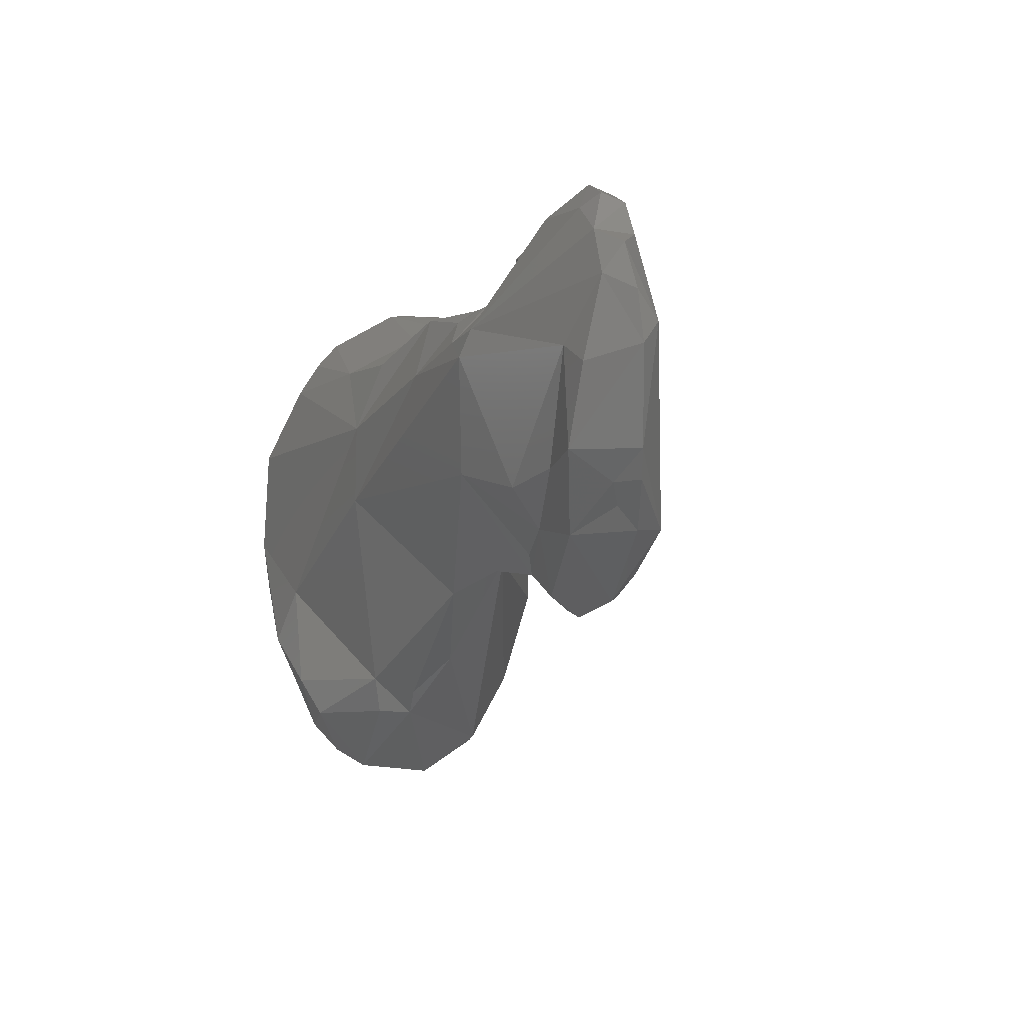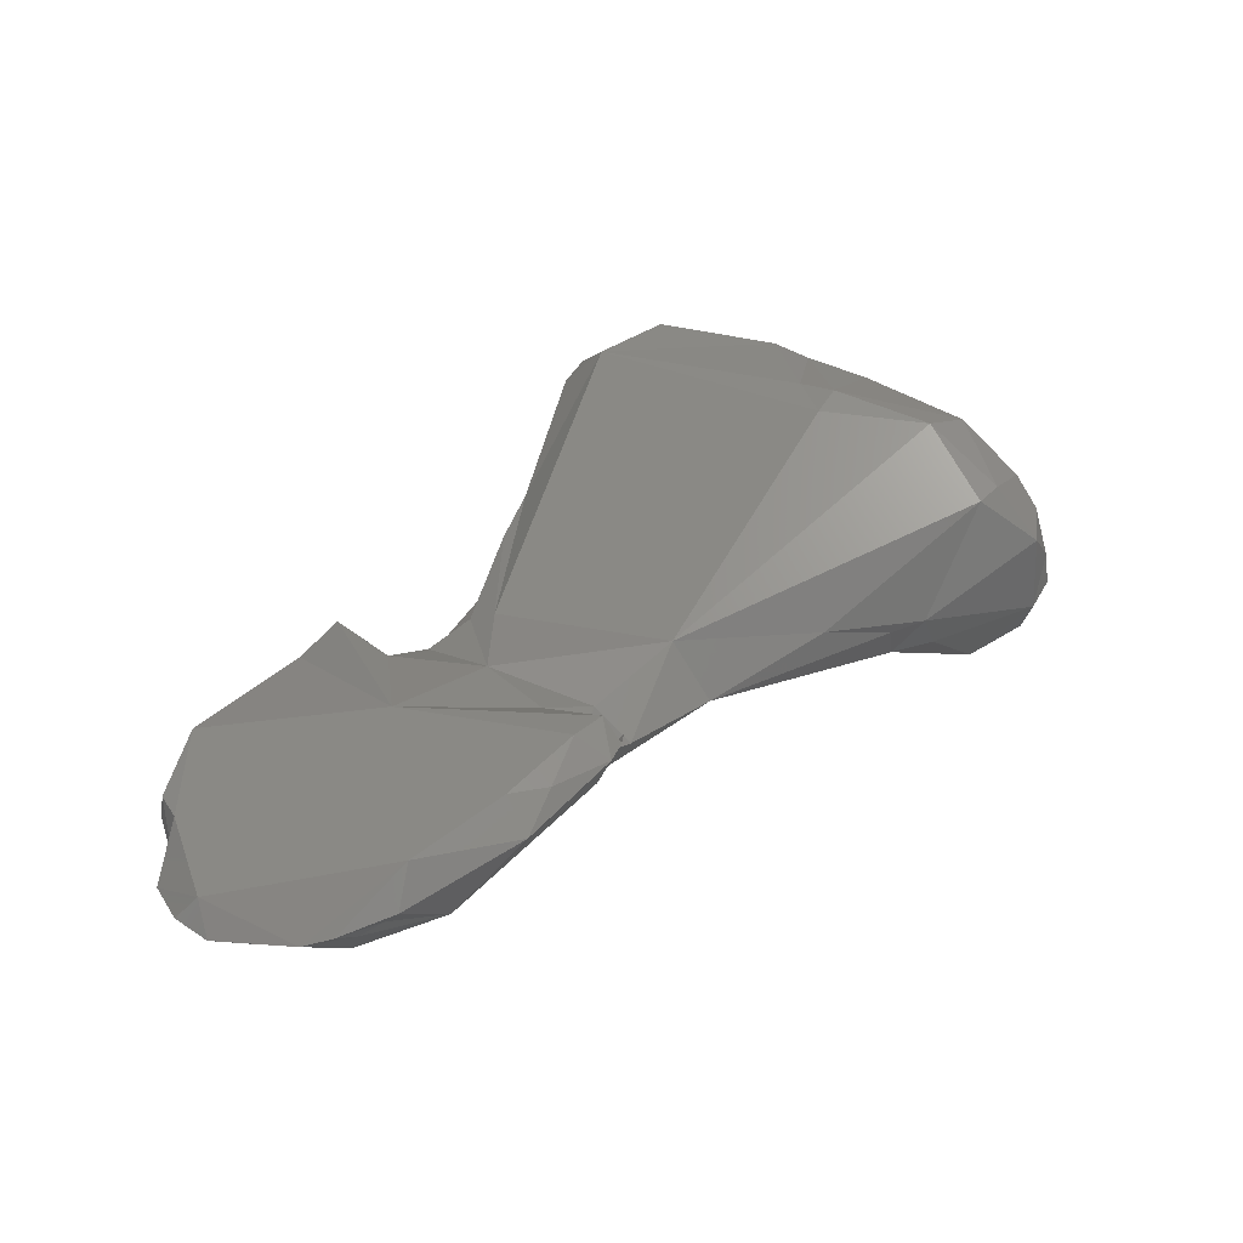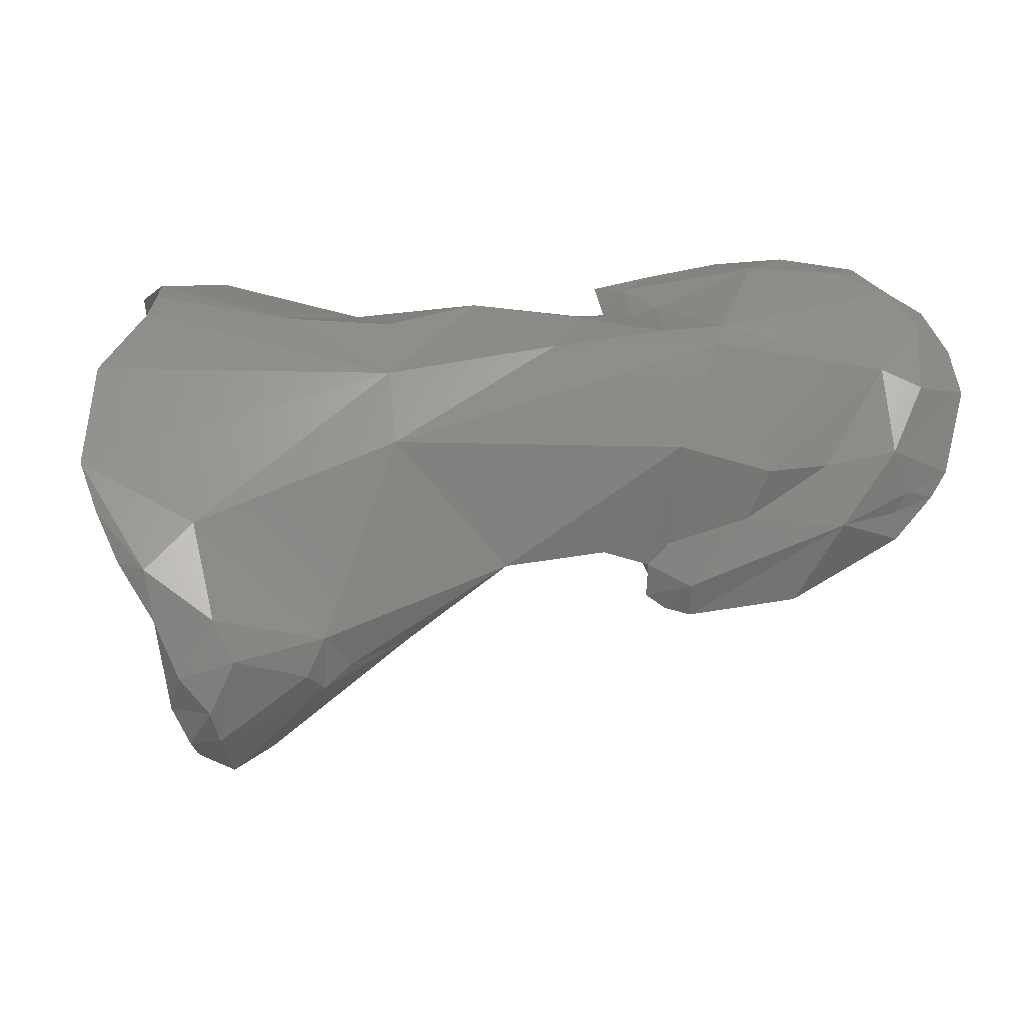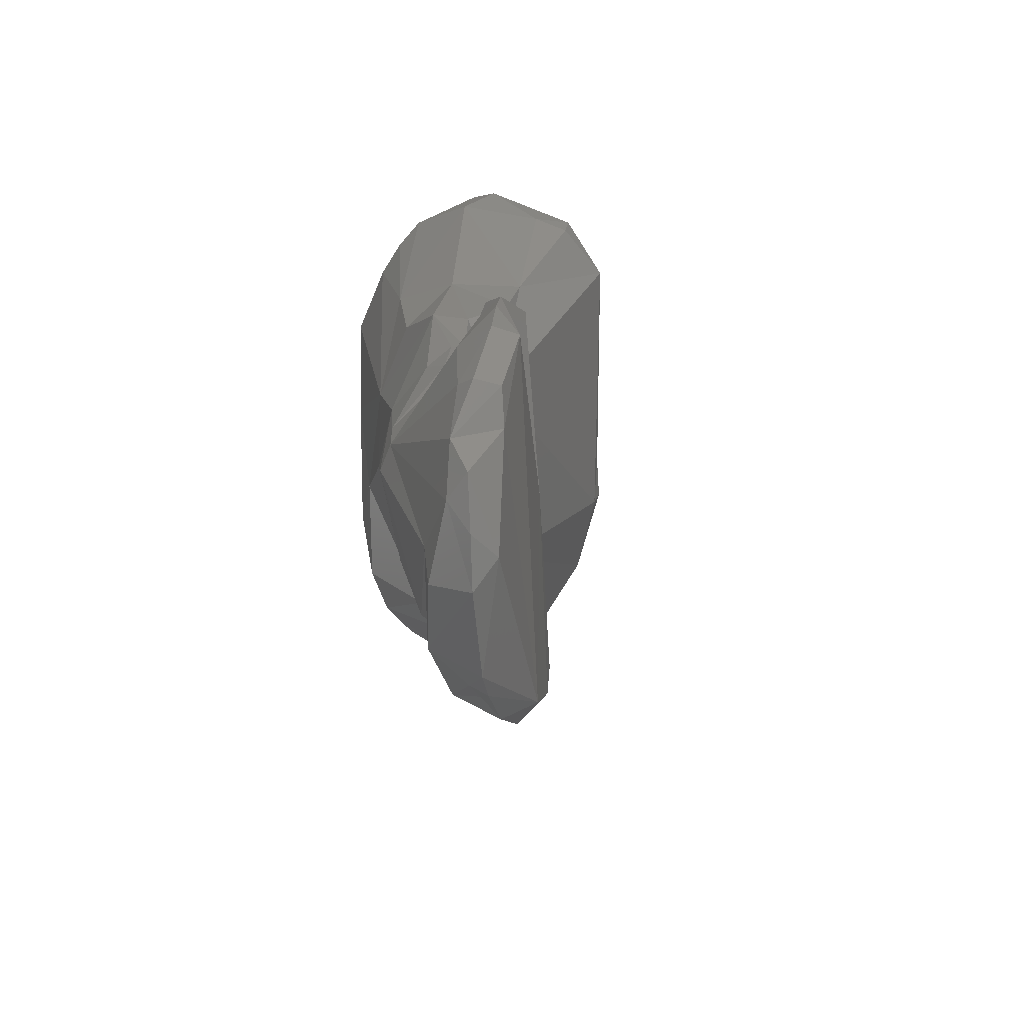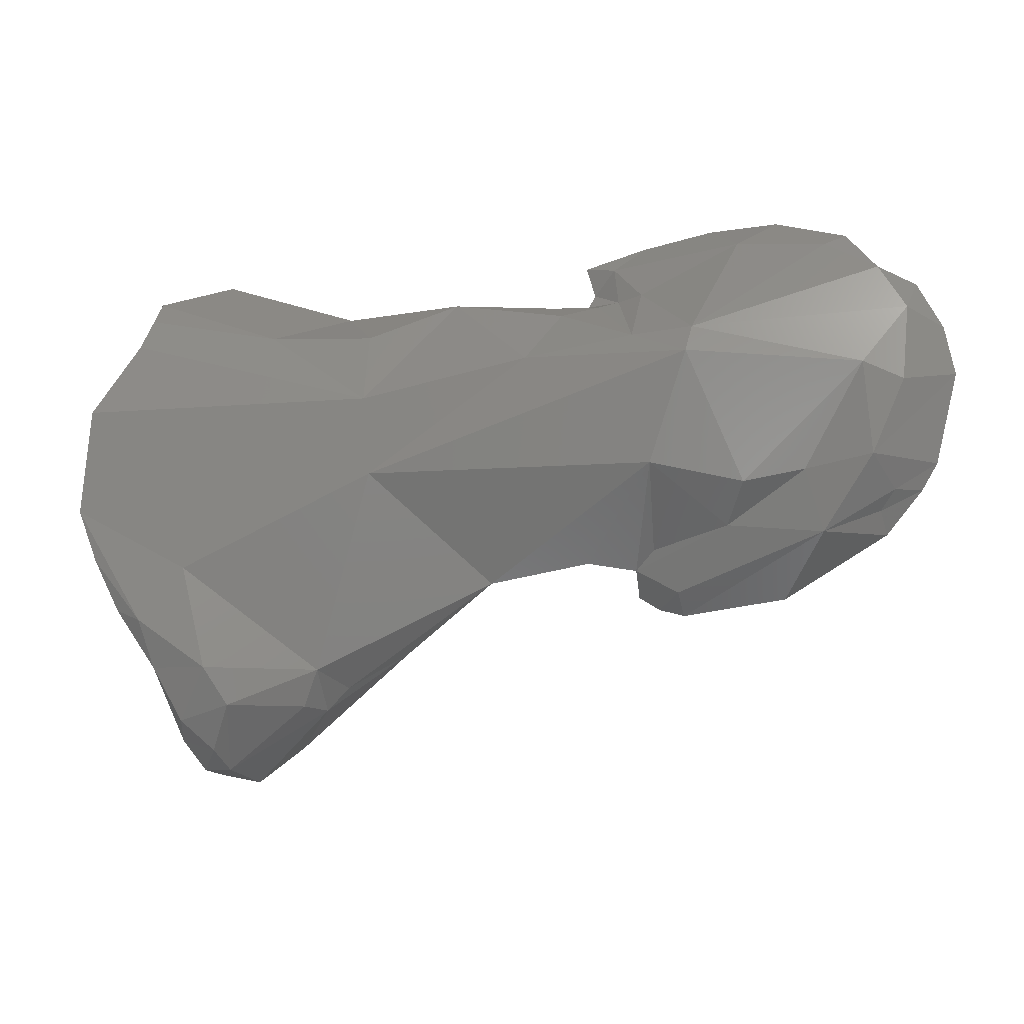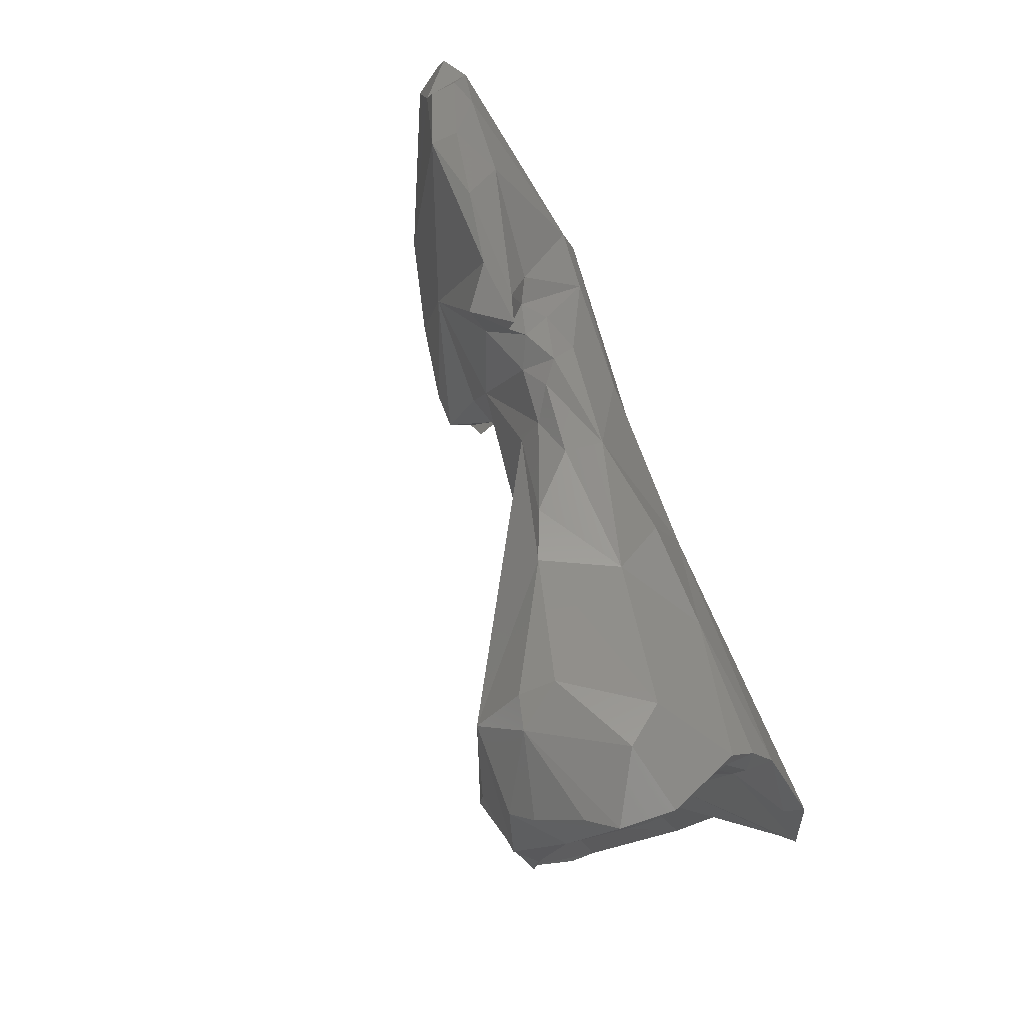
<metadata>
{"format":"stl","ext":"stl","renderer":"f3d","projection":"perspective","resolution":1024,"background":"white","views":[{"elev":-5.8,"azim":56.5,"up":"+Z"},{"elev":21.4,"azim":126.1,"up":"+Y"},{"elev":-23.7,"azim":-9.3,"up":"+Z"},{"elev":19.4,"azim":73.9,"up":"+Z"},{"elev":-12.1,"azim":4.2,"up":"+Z"},{"elev":68.2,"azim":-120.2,"up":"+Z"}]}
</metadata>
<code>
# stl→obj: 142 verts, 280 faces
v 0.06145 -0.1708 0.01217
v 0.05899 -0.1703 0.00982
v 0.06026 -0.1703 0.01006
v 0.06159 -0.1708 0.01024
v 0.06225 -0.1709 0.01175
v 0.05786 -0.1708 0.01248
v 0.058 -0.1706 0.01304
v 0.06241 -0.1706 0.01337
v 0.06061 -0.1701 0.008789
v 0.05868 -0.1694 0.009075
v 0.05709 -0.1702 0.01026
v 0.06337 -0.1704 0.01196
v 0.06295 -0.1701 0.01016
v 0.06208 -0.1701 0.009632
v 0.05114 -0.1694 0.01032
v 0.05676 -0.1703 0.01298
v 0.05449 -0.1698 0.01268
v 0.06083 -0.17 0.01498
v 0.06187 -0.1704 0.01431
v 0.05903 -0.1695 0.01519
v 0.05696 -0.169 0.01427
v 0.06317 -0.1704 0.01297
v 0.06266 -0.1703 0.01393
v 0.06194 -0.1695 0.008803
v 0.05988 -0.1686 0.007645
v 0.0618 -0.1698 0.009246
v 0.05777 -0.1678 0.007434
v 0.05765 -0.1684 0.007843
v 0.05715 -0.1686 0.008724
v 0.05677 -0.1683 0.00834
v 0.05368 -0.1683 0.008108
v 0.05575 -0.1685 0.008471
v 0.06306 -0.1698 0.01245
v 0.06265 -0.1699 0.009641
v 0.06157 -0.1687 0.008881
v 0.04991 -0.1681 0.00632
v 0.04707 -0.1687 0.008464
v 0.05099 -0.1692 0.01201
v 0.05646 -0.1686 0.01422
v 0.05525 -0.1692 0.01377
v 0.05603 -0.169 0.014
v 0.05291 -0.1684 0.01428
v 0.05988 -0.1691 0.01577
v 0.06129 -0.1698 0.0152
v 0.06174 -0.1693 0.01436
v 0.06137 -0.1693 0.01505
v 0.05637 -0.1683 0.01505
v 0.05849 -0.1686 0.01579
v 0.0591 -0.1679 0.007735
v 0.05978 -0.1679 0.008187
v 0.05725 -0.1677 0.007587
v 0.05811 -0.1674 0.007987
v 0.05737 -0.1672 0.007925
v 0.05682 -0.1678 0.007847
v 0.05655 -0.1679 0.0089
v 0.0505 -0.1674 0.006007
v 0.05176 -0.1672 0.006767
v 0.05391 -0.1672 0.008831
v 0.0559 -0.1679 0.009196
v 0.06001 -0.1686 0.01559
v 0.05848 -0.1677 0.01192
v 0.05001 -0.1672 0.005542
v 0.0496 -0.1678 0.005569
v 0.04807 -0.1686 0.005527
v 0.04759 -0.1688 0.006305
v 0.04614 -0.1687 0.007345
v 0.04467 -0.1684 0.009794
v 0.05102 -0.1686 0.01354
v 0.04882 -0.1682 0.01368
v 0.04484 -0.1684 0.01203
v 0.04575 -0.168 0.01363
v 0.05594 -0.168 0.01457
v 0.05581 -0.1684 0.01421
v 0.05508 -0.1686 0.01412
v 0.05041 -0.1674 0.01434
v 0.05471 -0.1682 0.01398
v 0.05315 -0.1677 0.01419
v 0.05704 -0.1681 0.0156
v 0.05575 -0.168 0.01519
v 0.05694 -0.1677 0.009616
v 0.04911 -0.1649 0.004956
v 0.05431 -0.1674 0.01286
v 0.04957 -0.1636 0.00838
v 0.04866 -0.1637 0.006378
v 0.05617 -0.1676 0.01153
v 0.05644 -0.1674 0.0151
v 0.05648 -0.1678 0.01377
v 0.04827 -0.1658 0.004117
v 0.04792 -0.1673 0.004268
v 0.04766 -0.1679 0.004639
v 0.047 -0.1681 0.005248
v 0.04642 -0.1684 0.006363
v 0.04507 -0.1684 0.008703
v 0.0456 -0.1684 0.007596
v 0.04681 -0.1668 0.01017
v 0.04509 -0.1681 0.01163
v 0.04598 -0.1673 0.01321
v 0.04743 -0.1663 0.01553
v 0.046 -0.1671 0.0149
v 0.04594 -0.1676 0.01435
v 0.04582 -0.1674 0.01374
v 0.05535 -0.168 0.01372
v 0.05232 -0.1666 0.01421
v 0.05134 -0.166 0.0144
v 0.05419 -0.1677 0.01359
v 0.04863 -0.1647 0.004856
v 0.04911 -0.1633 0.01406
v 0.04892 -0.1633 0.009224
v 0.04902 -0.1633 0.00837
v 0.04763 -0.1638 0.006205
v 0.04756 -0.1663 0.00424
v 0.04747 -0.1654 0.00457
v 0.04731 -0.1669 0.004289
v 0.04688 -0.1673 0.004896
v 0.04735 -0.1663 0.008653
v 0.04714 -0.1664 0.01075
v 0.04732 -0.1656 0.01016
v 0.04613 -0.167 0.01363
v 0.04557 -0.1655 0.01539
v 0.04602 -0.167 0.01426
v 0.04572 -0.165 0.01487
v 0.04693 -0.1654 0.01571
v 0.04879 -0.1649 0.01541
v 0.04897 -0.1642 0.01512
v 0.04747 -0.1648 0.005028
v 0.04831 -0.1639 0.01517
v 0.04737 -0.1631 0.01375
v 0.04724 -0.1631 0.0109
v 0.04737 -0.1632 0.01
v 0.0471 -0.1635 0.008769
v 0.04769 -0.1647 0.007954
v 0.04758 -0.165 0.009686
v 0.04765 -0.1646 0.009046
v 0.04715 -0.1654 0.01237
v 0.04725 -0.1642 0.009995
v 0.04755 -0.165 0.01083
v 0.04582 -0.1645 0.01518
v 0.04634 -0.1637 0.01369
v 0.04744 -0.1646 0.01178
v 0.04632 -0.164 0.01499
v 0.04693 -0.1633 0.01424
v 0.04696 -0.1635 0.01008
f 1 2 3
f 1 3 4
f 1 4 5
f 2 1 6
f 1 7 6
f 1 8 7
f 8 1 5
f 9 3 10
f 4 3 9
f 3 2 10
f 6 11 2
f 2 11 10
f 12 5 4
f 13 12 4
f 14 4 9
f 13 4 14
f 8 5 12
f 15 11 6
f 16 6 7
f 17 6 16
f 17 15 6
f 18 7 19
f 20 7 18
f 20 21 7
f 7 21 16
f 19 7 8
f 22 23 8
f 23 19 8
f 12 22 8
f 24 9 25
f 24 26 9
f 27 25 9
f 28 9 10
f 28 27 9
f 26 14 9
f 11 29 10
f 28 10 30
f 30 10 29
f 15 31 11
f 31 32 11
f 29 11 30
f 30 11 32
f 13 33 12
f 12 33 22
f 34 13 14
f 13 35 33
f 34 35 13
f 26 34 14
f 15 36 31
f 15 37 36
f 38 15 17
f 38 37 15
f 21 39 16
f 16 40 17
f 41 16 39
f 40 16 41
f 17 42 38
f 42 17 40
f 43 18 44
f 20 18 43
f 18 19 44
f 19 23 45
f 19 45 46
f 44 19 46
f 21 20 47
f 20 43 48
f 20 48 47
f 47 39 21
f 22 33 23
f 45 23 33
f 25 35 24
f 24 34 26
f 35 34 24
f 49 25 27
f 25 50 35
f 25 49 50
f 27 28 51
f 52 49 27
f 27 51 53
f 53 52 27
f 51 28 54
f 28 30 54
f 54 30 51
f 55 51 30
f 30 32 55
f 56 31 36
f 57 31 56
f 57 58 31
f 58 32 31
f 58 59 32
f 55 32 59
f 35 45 33
f 35 60 45
f 61 35 50
f 61 60 35
f 62 36 63
f 36 64 63
f 36 62 56
f 36 65 64
f 36 37 65
f 66 65 37
f 67 37 38
f 67 66 37
f 68 38 42
f 69 38 68
f 67 38 70
f 70 38 71
f 71 38 69
f 39 72 73
f 72 39 47
f 73 41 39
f 41 74 40
f 40 74 42
f 73 74 41
f 42 75 68
f 74 76 42
f 42 77 75
f 42 76 77
f 43 44 60
f 43 60 48
f 46 60 44
f 46 45 60
f 78 79 47
f 47 48 78
f 79 72 47
f 60 78 48
f 49 52 50
f 52 61 50
f 55 53 51
f 53 61 52
f 61 53 80
f 80 53 55
f 55 59 80
f 56 62 57
f 81 58 57
f 62 81 57
f 82 58 83
f 81 84 58
f 58 84 83
f 59 58 85
f 85 58 82
f 85 80 59
f 78 60 61
f 78 61 86
f 80 85 61
f 61 87 86
f 87 61 85
f 88 62 89
f 81 62 88
f 89 62 63
f 64 89 63
f 90 64 91
f 65 91 64
f 89 64 90
f 66 92 65
f 65 92 91
f 66 67 93
f 92 66 94
f 66 93 94
f 93 67 95
f 96 67 70
f 96 97 67
f 95 67 97
f 68 75 69
f 69 98 99
f 71 69 100
f 100 69 99
f 75 98 69
f 96 70 71
f 71 97 96
f 71 101 97
f 71 100 101
f 74 73 102
f 72 86 73
f 87 102 73
f 73 86 87
f 86 72 79
f 102 76 74
f 103 75 77
f 75 104 98
f 75 103 104
f 76 105 77
f 76 102 105
f 103 77 105
f 79 78 86
f 81 106 84
f 81 88 106
f 105 82 103
f 103 82 104
f 107 104 82
f 105 85 82
f 107 82 83
f 83 108 107
f 83 109 108
f 83 84 109
f 84 110 109
f 110 84 106
f 85 102 87
f 85 105 102
f 111 112 88
f 89 111 88
f 106 88 112
f 111 89 113
f 90 113 89
f 91 114 90
f 90 114 113
f 114 91 92
f 92 115 114
f 94 115 92
f 93 115 94
f 115 93 95
f 95 97 116
f 95 117 115
f 116 117 95
f 101 118 97
f 116 97 118
f 99 98 119
f 120 100 99
f 99 121 120
f 119 121 99
f 98 122 119
f 123 98 104
f 123 122 98
f 120 101 100
f 118 101 120
f 124 123 104
f 124 104 107
f 110 106 125
f 125 106 112
f 126 124 107
f 107 127 126
f 127 107 128
f 108 128 107
f 108 109 129
f 129 128 108
f 110 130 109
f 130 129 109
f 125 112 110
f 112 131 110
f 131 130 110
f 111 113 112
f 131 112 114
f 112 113 114
f 114 115 131
f 132 133 115
f 131 115 133
f 115 117 132
f 116 118 134
f 116 134 117
f 132 117 135
f 117 136 135
f 136 117 134
f 120 121 118
f 134 118 121
f 121 119 137
f 137 119 122
f 121 137 138
f 139 121 138
f 139 134 121
f 126 122 123
f 137 122 126
f 124 126 123
f 126 140 137
f 140 126 141
f 126 127 141
f 137 141 127
f 138 137 127
f 128 138 127
f 138 128 142
f 128 129 142
f 142 129 130
f 130 131 133
f 135 130 133
f 142 130 135
f 133 132 135
f 136 134 139
f 135 139 142
f 135 136 139
f 141 137 140
f 139 138 142

</code>
